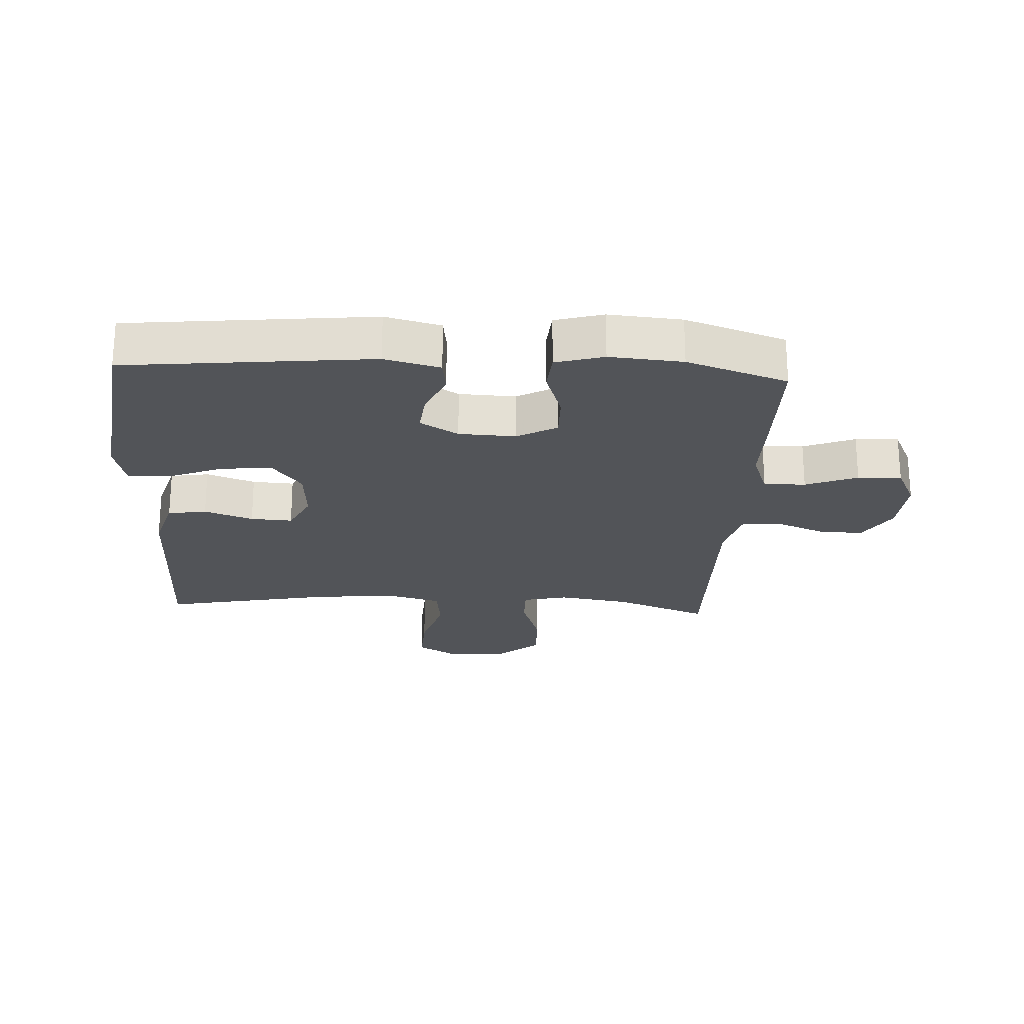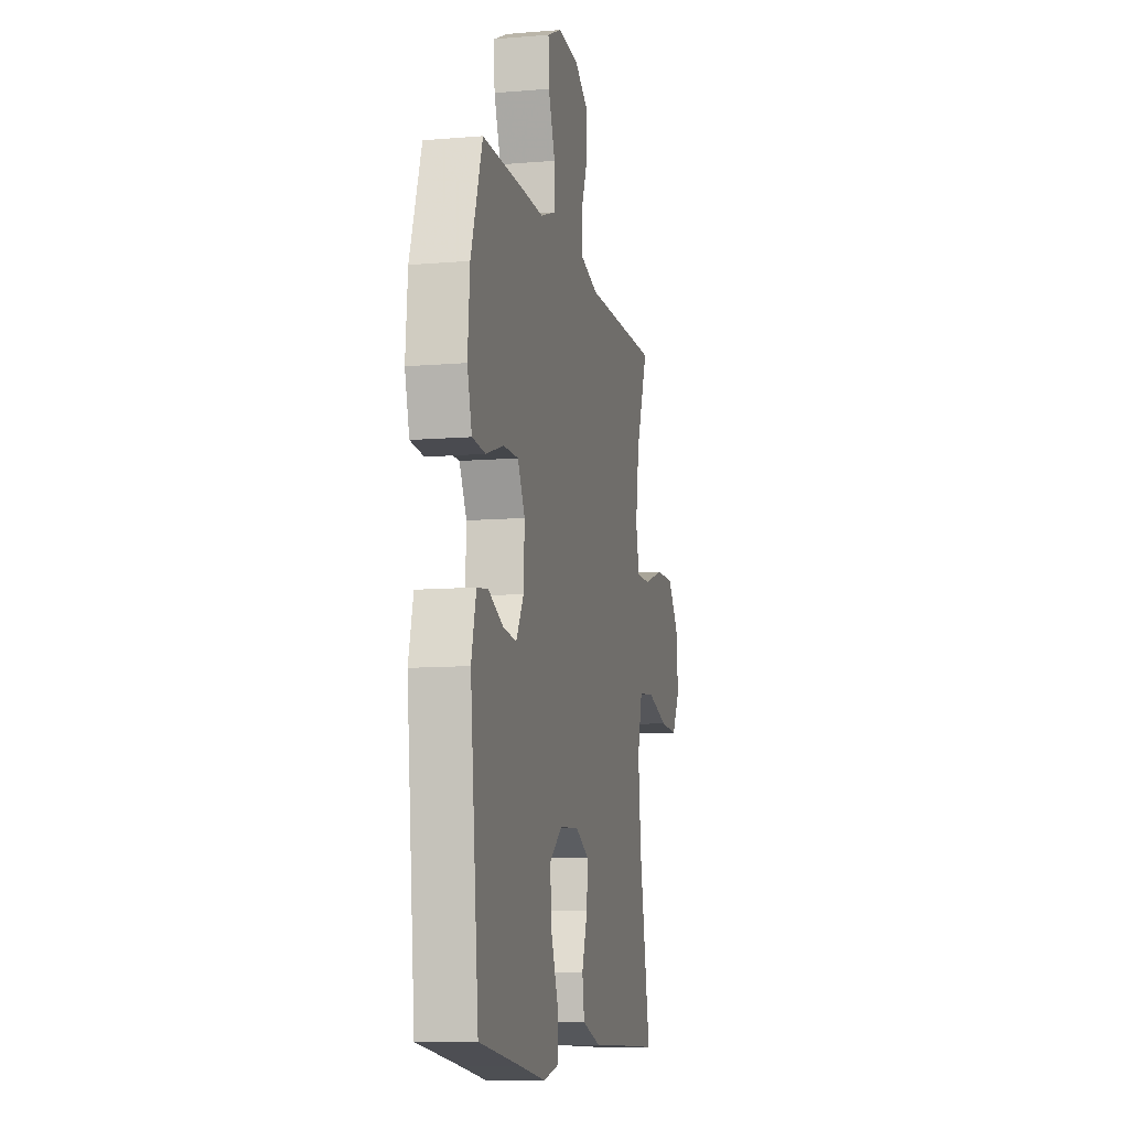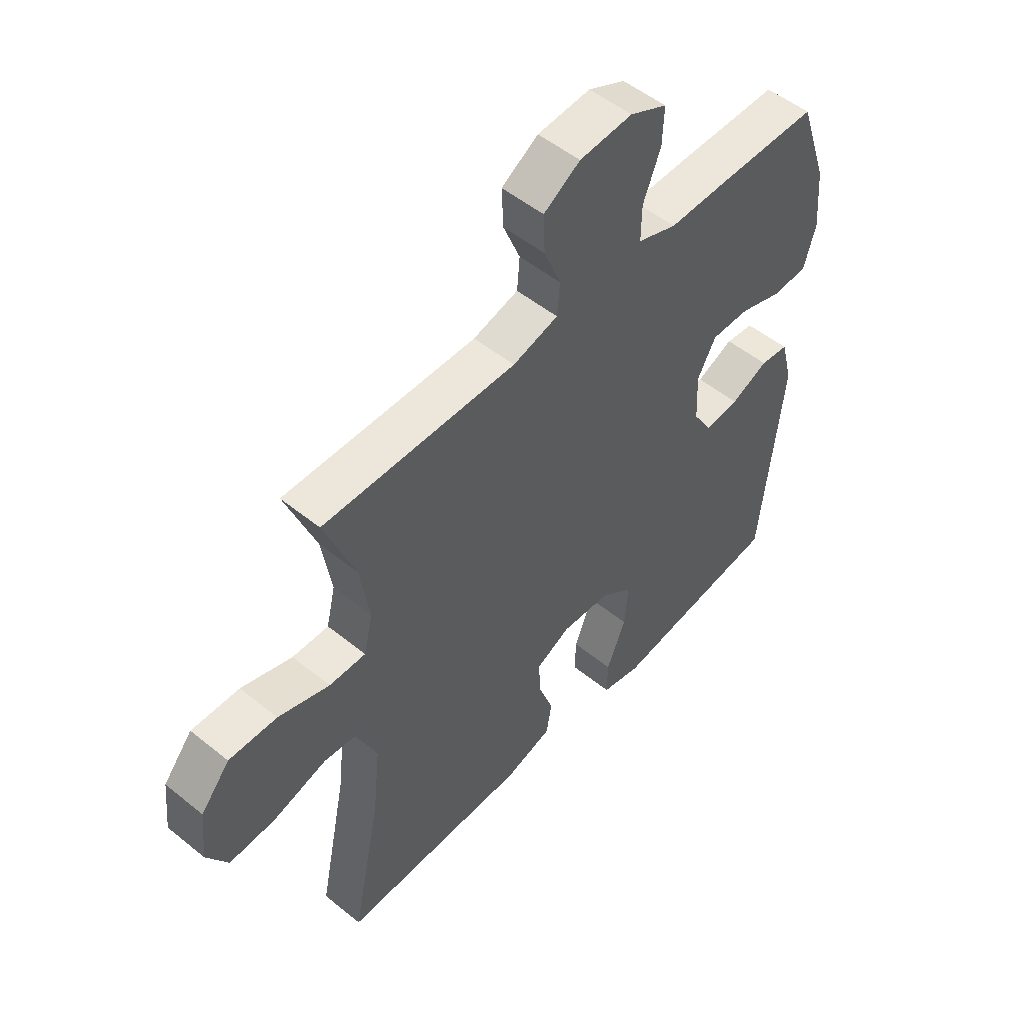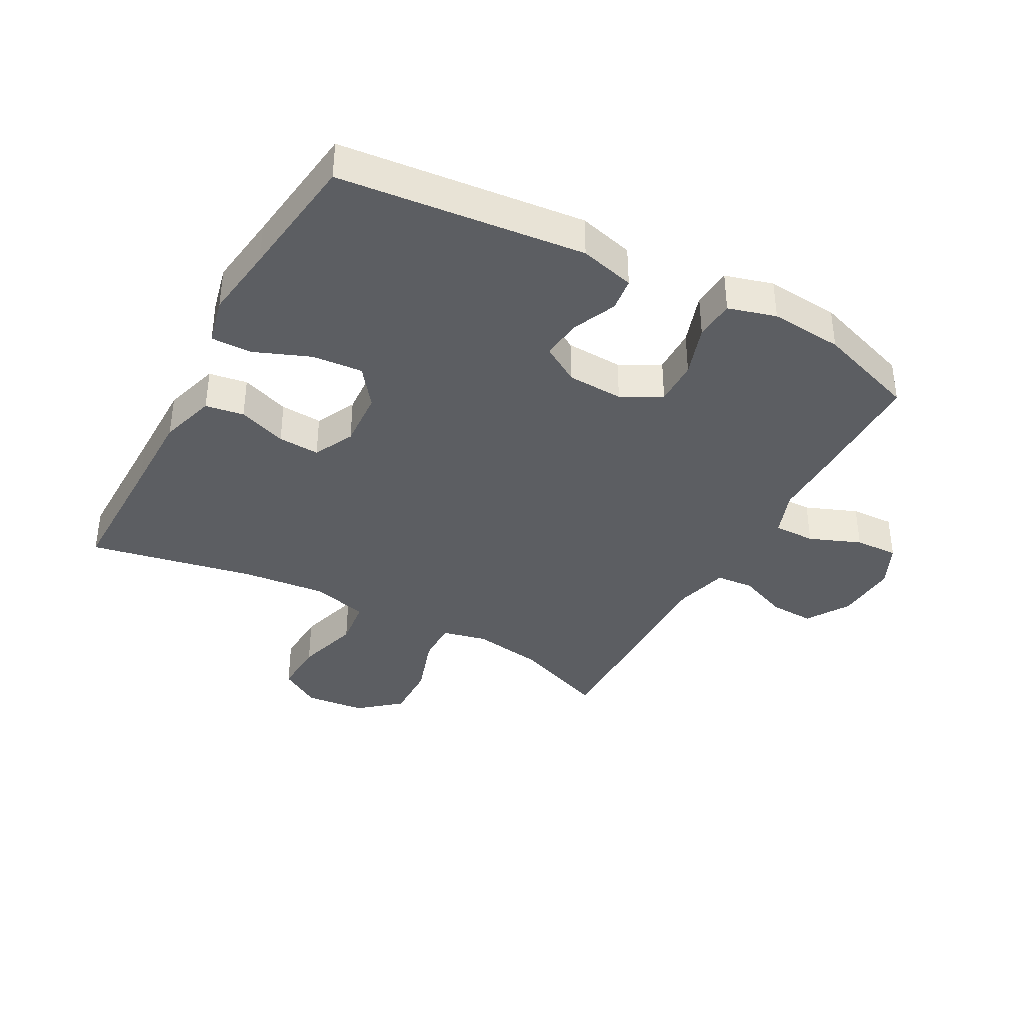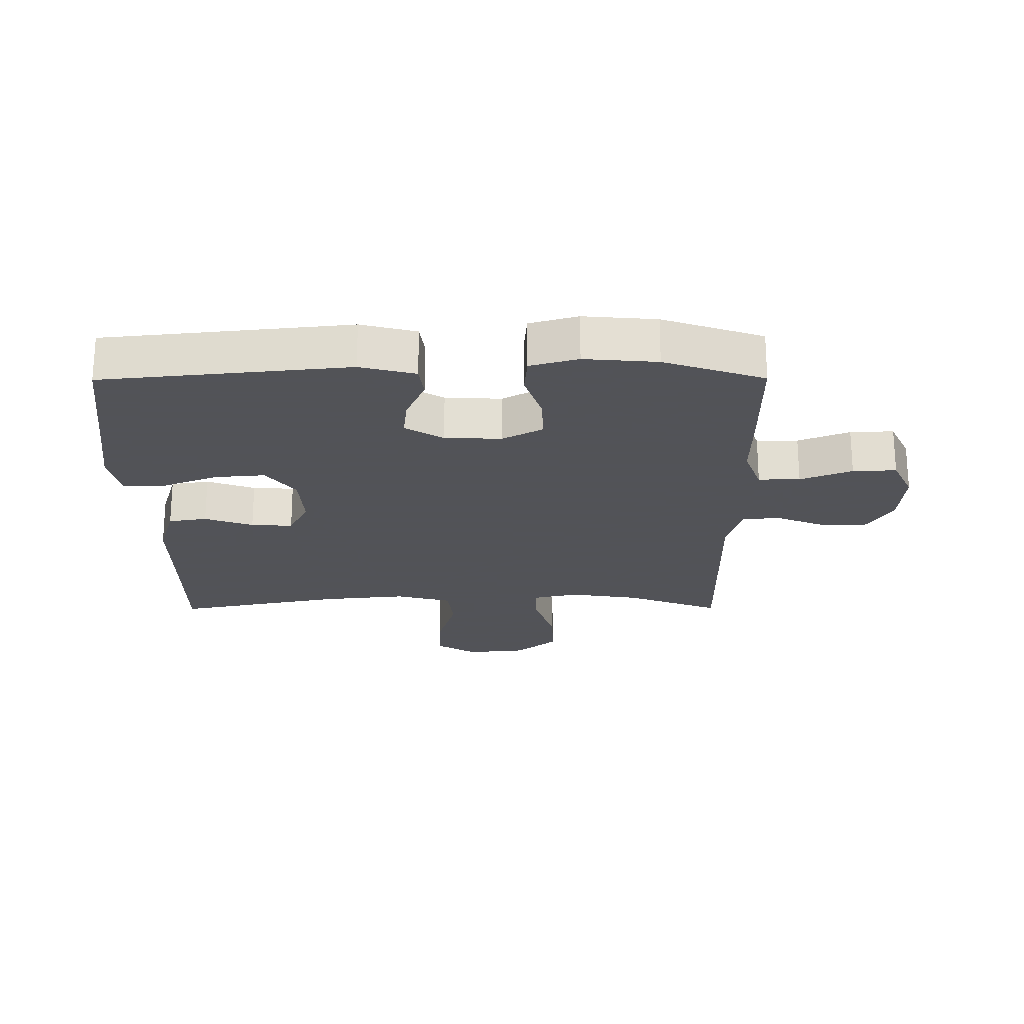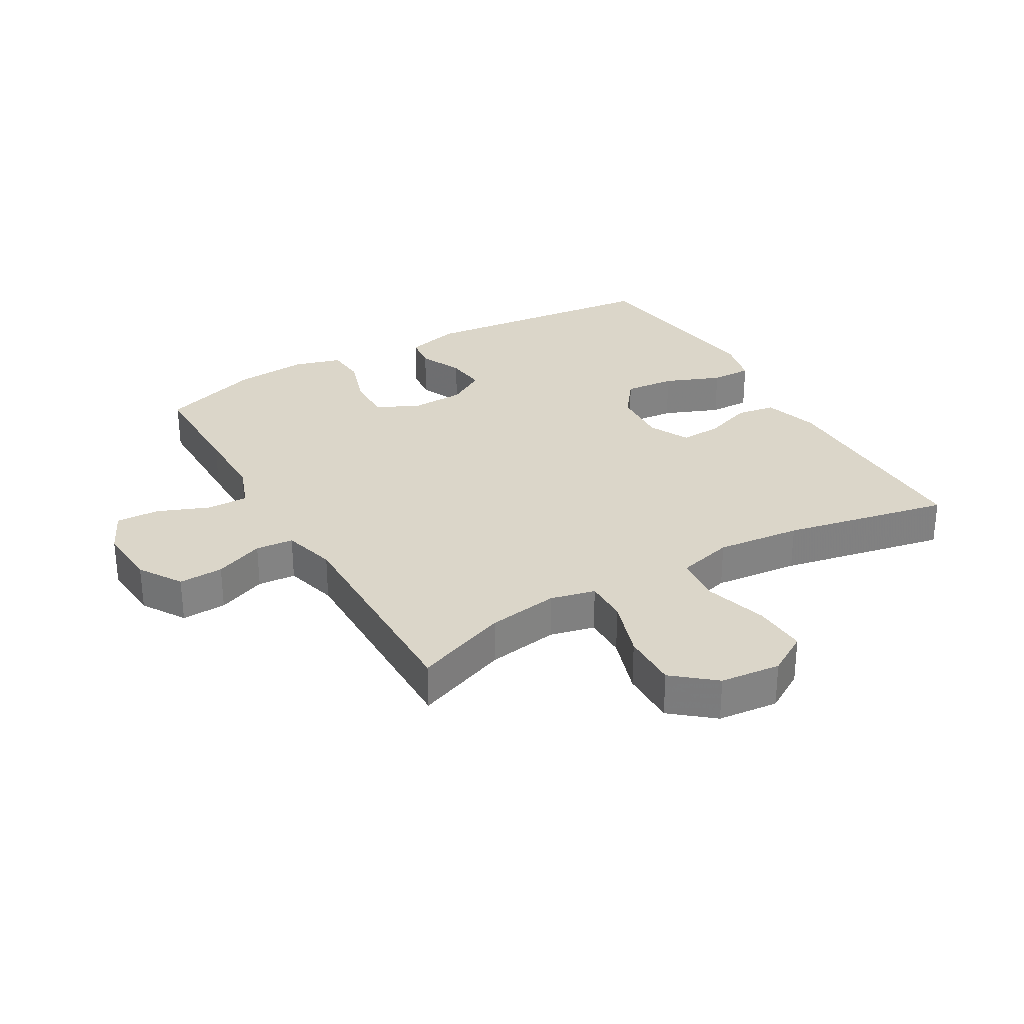
<metadata>
{"format":"obj","ext":"obj","renderer":"f3d","projection":"perspective","resolution":1024,"background":"white","views":[{"elev":-23.1,"azim":-93.0,"up":"+Y"},{"elev":-10.2,"azim":-77.9,"up":"+Z"},{"elev":51.8,"azim":131.3,"up":"+Z"},{"elev":-38.1,"azim":-118.6,"up":"+Y"},{"elev":-22.5,"azim":-89.7,"up":"+Y"},{"elev":29.8,"azim":59.9,"up":"+Y"}]}
</metadata>
<code>
v 0.5 0.07 -0.5
v 0.278 0.07 -0.499
v 0.143 0.07 -0.499
v 0.053 0.07 -0.472
v 0.043 0.07 -0.41
v 0.071 0.07 -0.332
v 0.075 0.07 -0.265
v 0.01 0.07 -0.233
v -0.083 0.07 -0.239
v -0.145 0.07 -0.286
v -0.138 0.07 -0.368
v -0.102 0.07 -0.458
v -0.101 0.07 -0.524
v -0.177 0.07 -0.542
v -0.296 0.07 -0.526
v -0.5 0.07 -0.5
v -0.541 0.07 -0.105
v -0.518 0.07 -0.016
v -0.464 0.07 -0.009
v -0.393 0.07 -0.04
v -0.328 0.07 -0.047
v -0.291 0.07 0.014
v -0.287 0.07 0.105
v -0.322 0.07 0.169
v -0.395 0.07 0.168
v -0.479 0.07 0.14
v -0.543 0.07 0.145
v -0.565 0.07 0.222
v -0.555 0.07 0.339
v -0.5 0.07 0.5
v -0.314 0.07 0.501
v -0.197 0.07 0.5
v -0.123 0.07 0.527
v -0.124 0.07 0.594
v -0.157 0.07 0.677
v -0.16 0.07 0.747
v -0.09 0.07 0.78
v 0.01 0.07 0.773
v 0.079 0.07 0.73
v 0.076 0.07 0.658
v 0.044 0.07 0.579
v 0.049 0.07 0.518
v 0.135 0.07 0.495
v 0.5 0.07 0.5
v 0.442 0.07 0.349
v 0.424 0.07 0.235
v 0.441 0.07 0.163
v 0.51 0.07 0.164
v 0.607 0.07 0.196
v 0.698 0.07 0.198
v 0.753 0.07 0.132
v 0.763 0.07 0.035
v 0.723 0.07 -0.031
v 0.636 0.07 -0.027
v 0.533 0.07 0.003
v 0.456 0.07 -0.006
v 0.432 0.07 -0.096
v 0.446 0.07 -0.232
v 0.5 0 -0.5
v 0.278 0 -0.499
v 0.143 0 -0.499
v 0.053 0 -0.472
v 0.043 0 -0.41
v 0.071 0 -0.332
v 0.075 0 -0.265
v 0.01 0 -0.233
v -0.083 0 -0.239
v -0.145 0 -0.286
v -0.138 0 -0.368
v -0.102 0 -0.458
v -0.101 0 -0.524
v -0.177 0 -0.542
v -0.296 0 -0.526
v -0.5 0 -0.5
v -0.541 0 -0.105
v -0.518 0 -0.016
v -0.464 0 -0.009
v -0.393 0 -0.04
v -0.328 0 -0.047
v -0.291 0 0.014
v -0.287 0 0.105
v -0.322 0 0.169
v -0.395 0 0.168
v -0.479 0 0.14
v -0.543 0 0.145
v -0.565 0 0.222
v -0.555 0 0.339
v -0.5 0 0.5
v -0.314 0 0.501
v -0.197 0 0.5
v -0.123 0 0.527
v -0.124 0 0.594
v -0.157 0 0.677
v -0.16 0 0.747
v -0.09 0 0.78
v 0.01 0 0.773
v 0.079 0 0.73
v 0.076 0 0.658
v 0.044 0 0.579
v 0.049 0 0.518
v 0.135 0 0.495
v 0.5 0 0.5
v 0.442 0 0.349
v 0.424 0 0.235
v 0.441 0 0.163
v 0.51 0 0.164
v 0.607 0 0.196
v 0.698 0 0.198
v 0.753 0 0.132
v 0.763 0 0.035
v 0.723 0 -0.031
v 0.636 0 -0.027
v 0.533 0 0.003
v 0.456 0 -0.006
v 0.432 0 -0.096
v 0.446 0 -0.232
f 53 54 55
f 52 53 55
f 51 52 55
f 50 51 55
f 49 50 55
f 48 49 55
f 47 48 55 56
f 46 47 56 57
f 43 44 45
f 42 43 45 46
f 39 40 41
f 38 39 41
f 37 38 41
f 36 37 41
f 35 36 41
f 34 35 41
f 33 34 41 42
f 42 46 57
f 33 42 57
f 32 33 57
f 30 31 32
f 29 30 32
f 28 29 32
f 27 28 32
f 26 27 32
f 25 26 32
f 18 19 20
f 17 18 20
f 16 17 20
f 15 16 20
f 15 20 21
f 14 15 21
f 13 14 21
f 12 13 21
f 11 12 21
f 10 11 21 22
f 4 5 6
f 3 4 6
f 2 3 6
f 2 6 7
f 1 2 7
f 58 1 7
f 57 58 7 8
f 32 57 8 9
f 24 25 32
f 23 24 32 9
f 9 10 22 23
f 113 112 111
f 113 111 110
f 113 110 109
f 113 109 108
f 113 108 107
f 113 107 106
f 114 113 106 105
f 115 114 105 104
f 103 102 101
f 104 103 101 100
f 99 98 97
f 99 97 96
f 99 96 95
f 99 95 94
f 99 94 93
f 99 93 92
f 100 99 92 91
f 115 104 100
f 115 100 91
f 115 91 90
f 90 89 88
f 90 88 87
f 90 87 86
f 90 86 85
f 90 85 84
f 90 84 83
f 78 77 76
f 78 76 75
f 78 75 74
f 78 74 73
f 79 78 73
f 79 73 72
f 79 72 71
f 79 71 70
f 79 70 69
f 80 79 69 68
f 64 63 62
f 64 62 61
f 64 61 60
f 65 64 60
f 65 60 59
f 65 59 116
f 66 65 116 115
f 67 66 115 90
f 90 83 82
f 67 90 82 81
f 81 80 68 67
f 1 59 60 2
f 2 60 61 3
f 3 61 62 4
f 4 62 63 5
f 5 63 64 6
f 6 64 65 7
f 7 65 66 8
f 8 66 67 9
f 9 67 68 10
f 10 68 69 11
f 11 69 70 12
f 12 70 71 13
f 13 71 72 14
f 14 72 73 15
f 15 73 74 16
f 16 74 75 17
f 17 75 76 18
f 18 76 77 19
f 19 77 78 20
f 20 78 79 21
f 21 79 80 22
f 22 80 81 23
f 23 81 82 24
f 24 82 83 25
f 25 83 84 26
f 26 84 85 27
f 27 85 86 28
f 28 86 87 29
f 29 87 88 30
f 30 88 89 31
f 31 89 90 32
f 32 90 91 33
f 33 91 92 34
f 34 92 93 35
f 35 93 94 36
f 36 94 95 37
f 37 95 96 38
f 38 96 97 39
f 39 97 98 40
f 40 98 99 41
f 41 99 100 42
f 42 100 101 43
f 43 101 102 44
f 44 102 103 45
f 45 103 104 46
f 46 104 105 47
f 47 105 106 48
f 48 106 107 49
f 49 107 108 50
f 50 108 109 51
f 51 109 110 52
f 52 110 111 53
f 53 111 112 54
f 54 112 113 55
f 55 113 114 56
f 56 114 115 57
f 57 115 116 58
f 58 116 59 1

</code>
